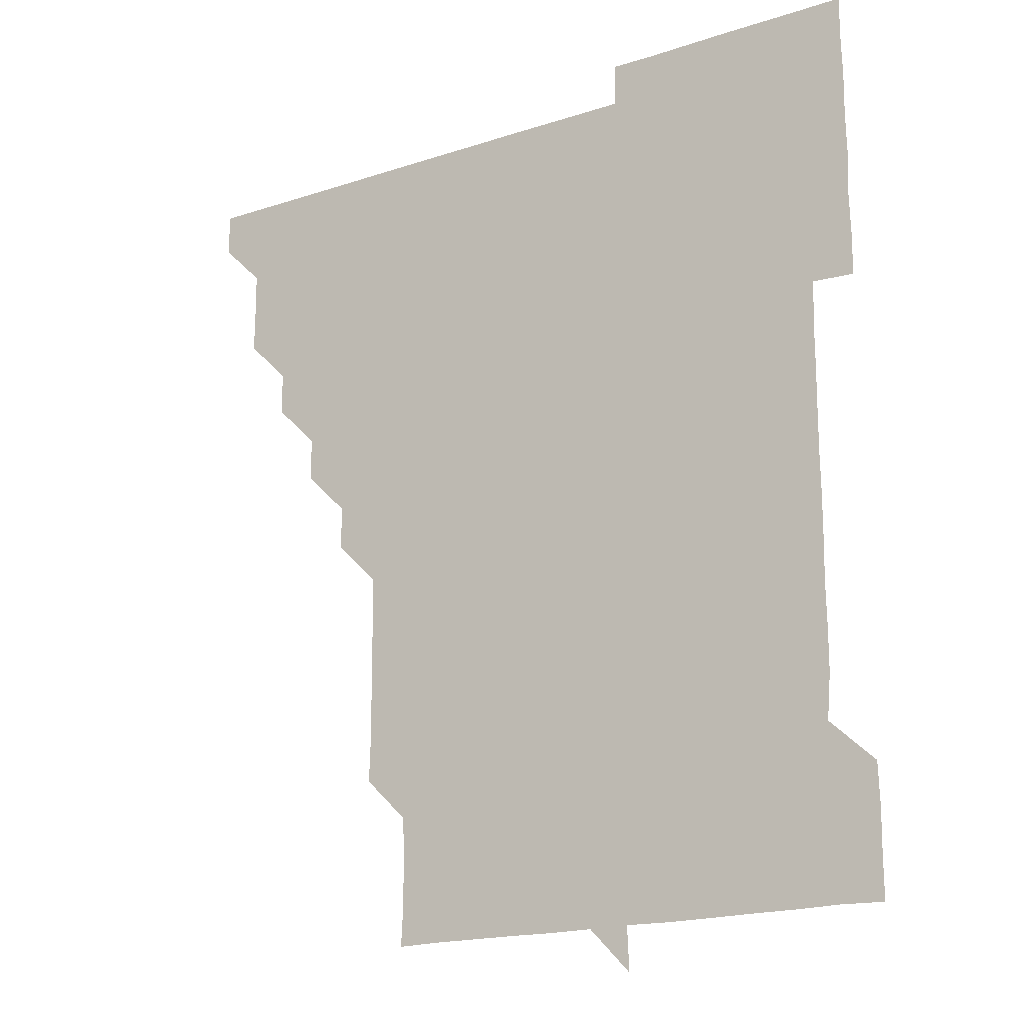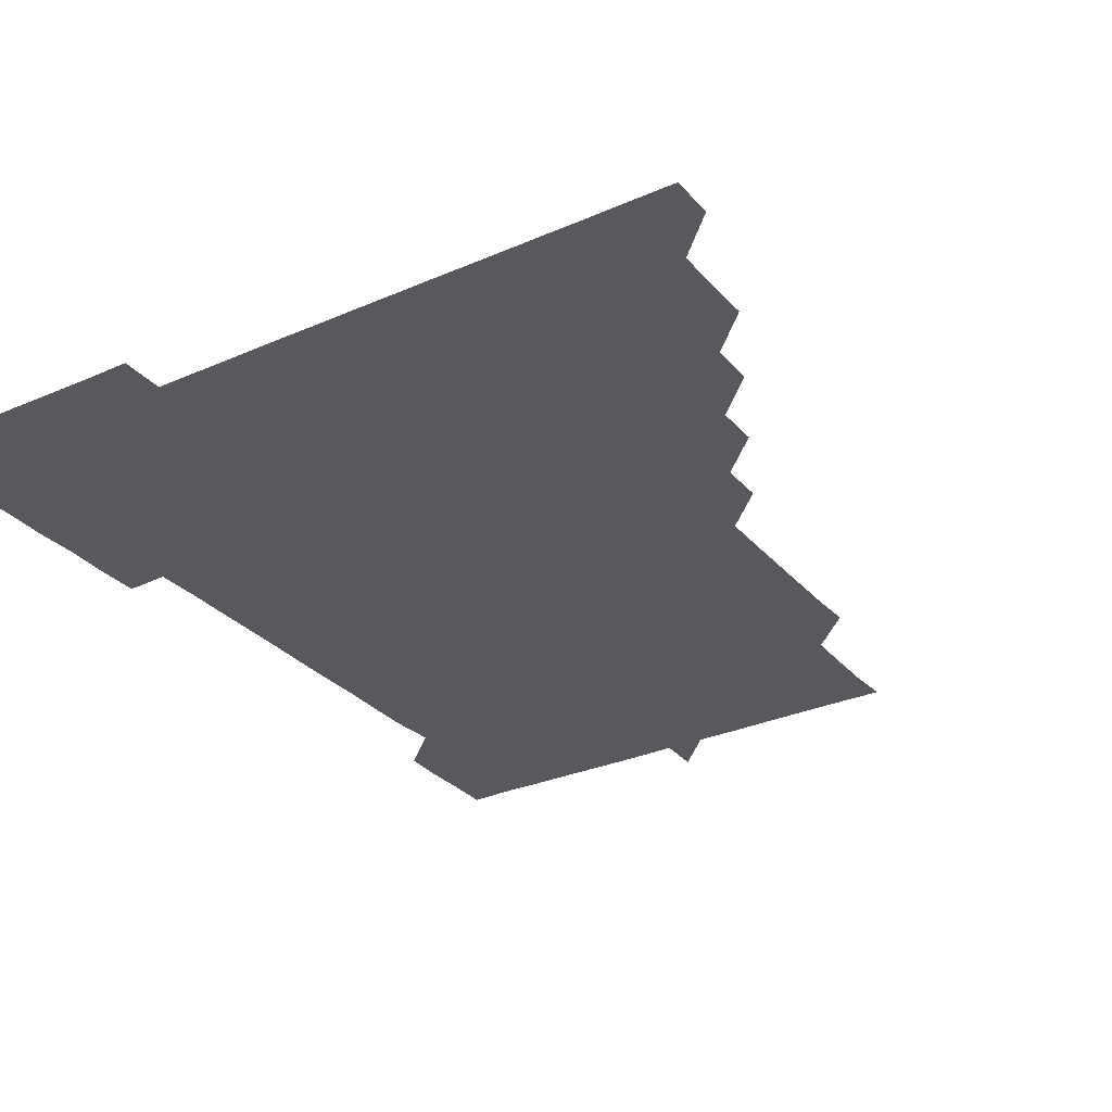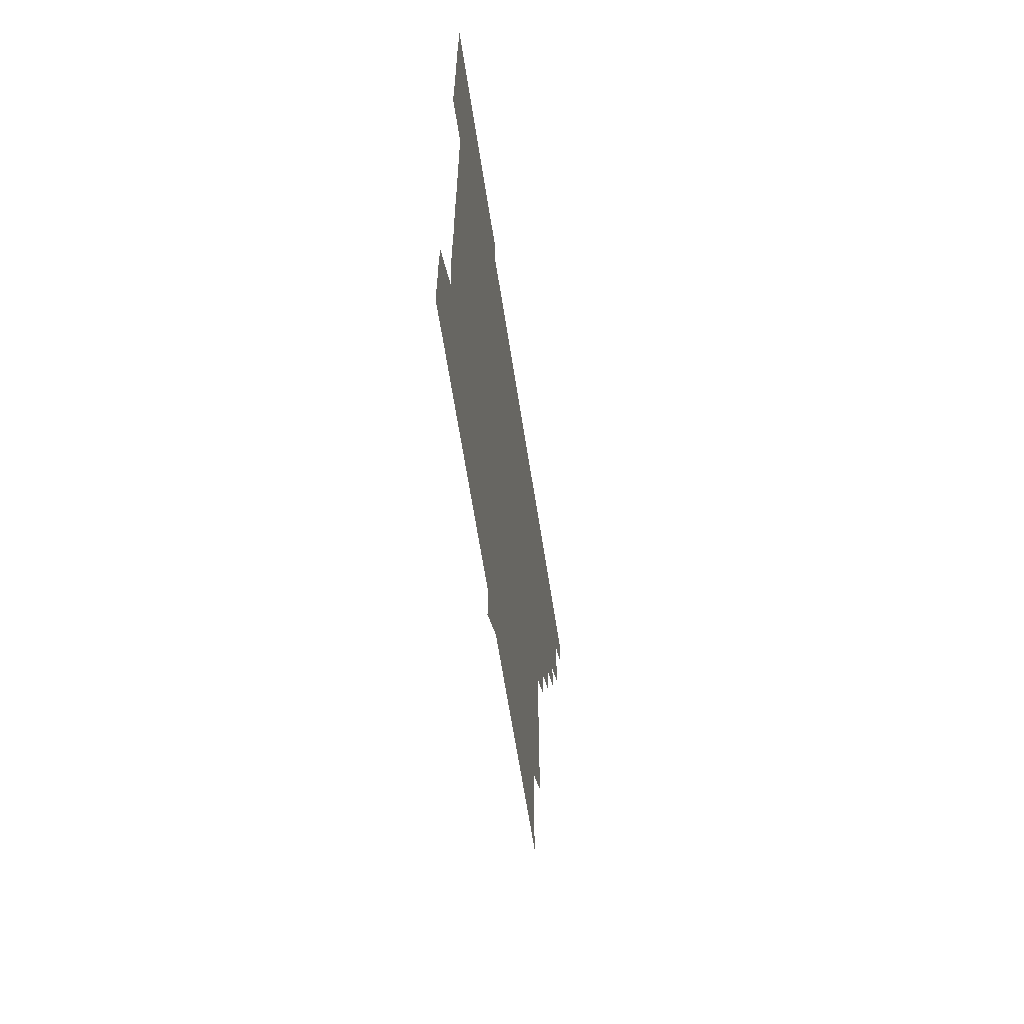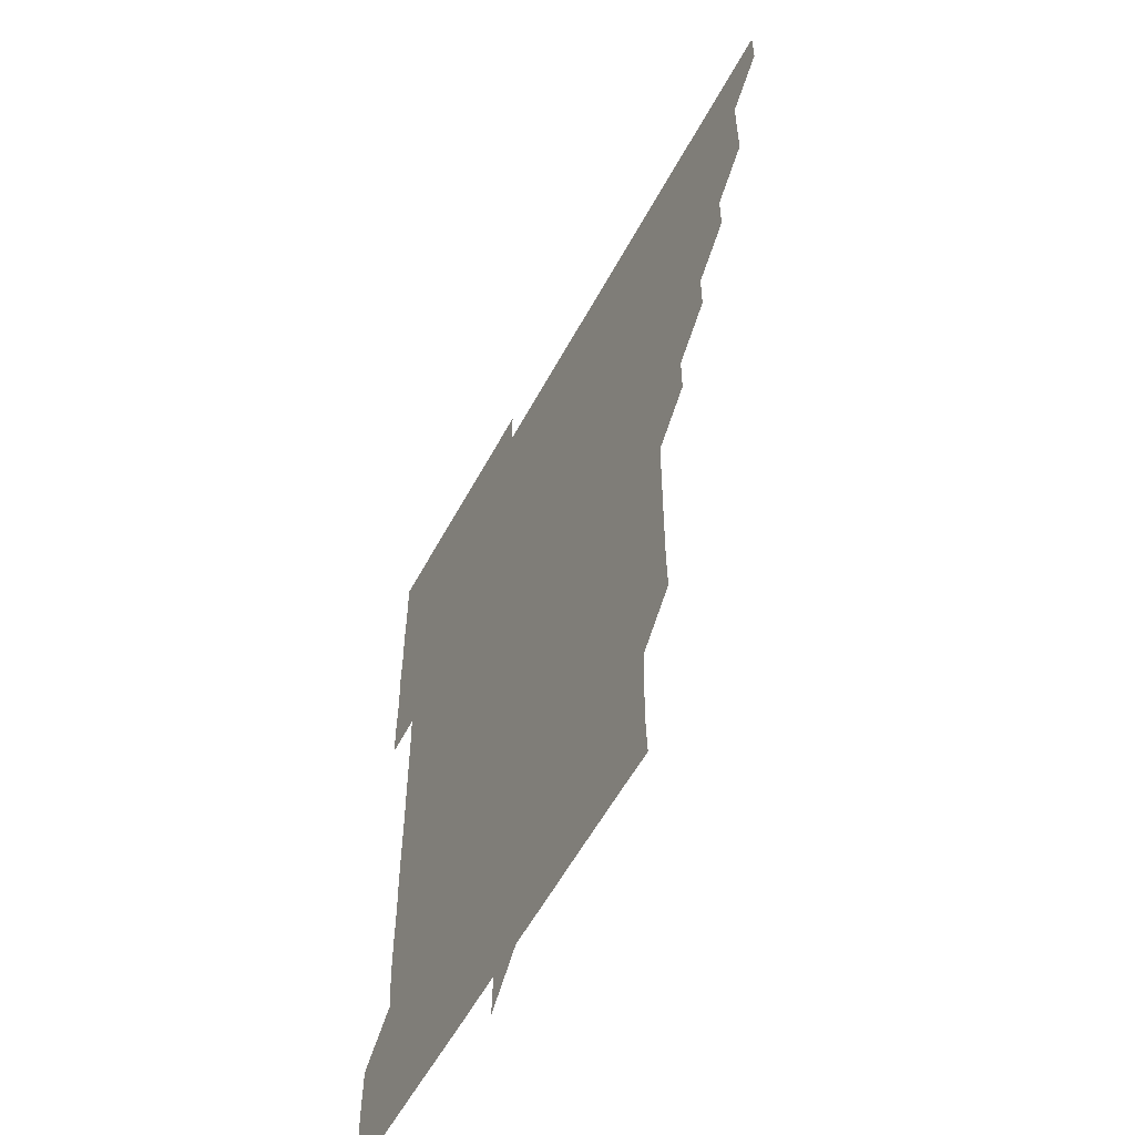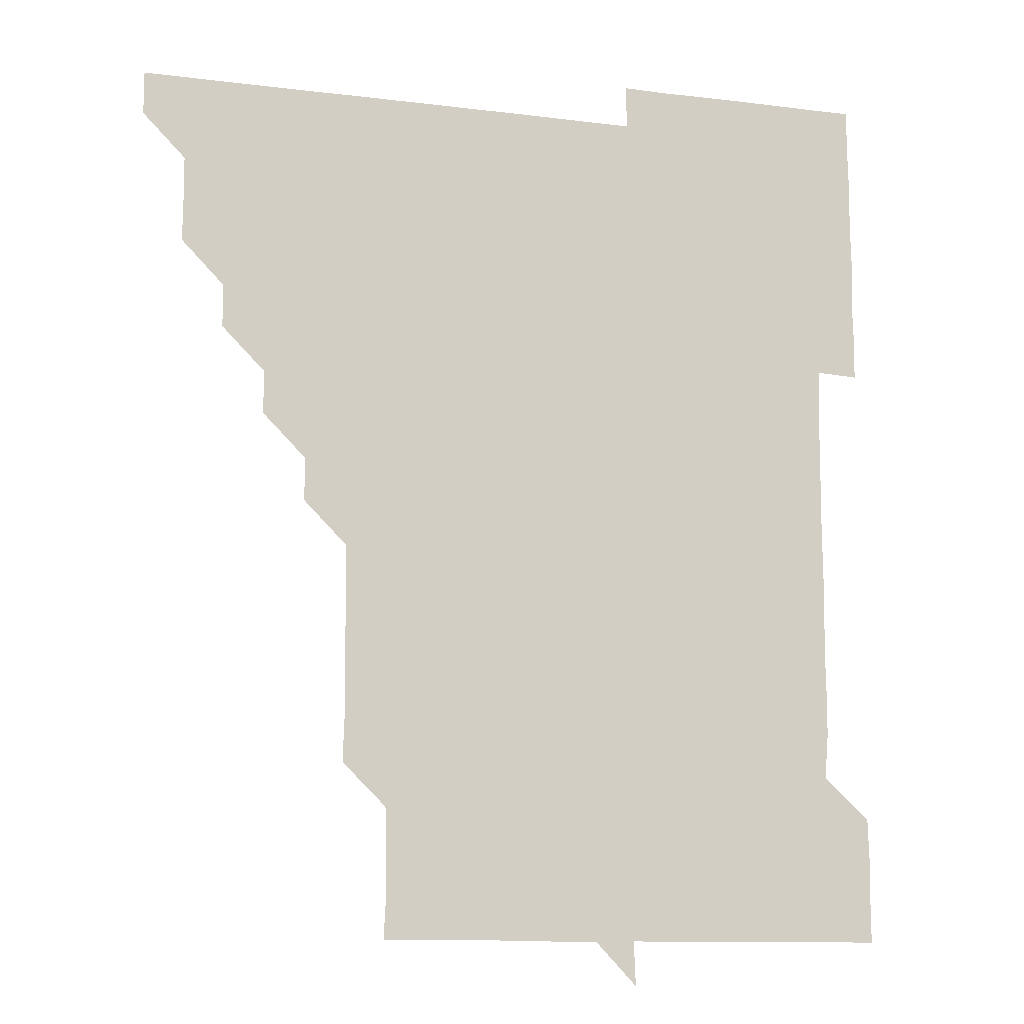
<metadata>
{"format":"obj","ext":"obj","renderer":"f3d","projection":"perspective","resolution":1024,"background":"white","views":[{"elev":-18.7,"azim":32.2,"up":"+Y"},{"elev":-29.8,"azim":-147.2,"up":"+Z"},{"elev":-65.2,"azim":98.9,"up":"+Y"},{"elev":-56.9,"azim":-118.0,"up":"+Y"},{"elev":-11.7,"azim":-16.7,"up":"+Y"}]}
</metadata>
<code>
v 451 451 0
v 451 466 0
v 466 405.8 0
v 466.1 420.9 0
v 466 436 0
v 466 450.9 0
v 466 466 0
v 480.9 375.8 0
v 480.9 390.8 0
v 481.1 406.1 0
v 481 421 0
v 481 436 0
v 481 451 0
v 481 466 0
v 496 345.7 0
v 496 360.8 0
v 496.1 376.1 0
v 496.1 391.1 0
v 496.1 406 0
v 496 421 0
v 496 436 0
v 496.1 450.9 0
v 496 466 0
v 511.1 315.7 0
v 511 330.8 0
v 511.1 346.1 0
v 511 361 0
v 511.1 376.2 0
v 511 391 0
v 511 406 0
v 511 421 0
v 511 436 0
v 511 450.9 0
v 511 466 0
v 526 225.5 0
v 526.4 240.4 0
v 526.4 255.5 0
v 526.3 270.7 0
v 526.2 285.8 0
v 526 300.8 0
v 526.1 316.1 0
v 526 331 0
v 526.1 346.2 0
v 526 361 0
v 526 376 0
v 526 391 0
v 526 406 0
v 526 421 0
v 526 436 0
v 526 450.9 0
v 526 466.1 0
v 541 165.8 0
v 541.7 180.1 0
v 541.6 195.3 0
v 541.2 210.6 0
v 541 226.3 0
v 541.2 241.1 0
v 541.1 256 0
v 541 270.9 0
v 541 286 0
v 541 301.1 0
v 541 316 0
v 541 331.1 0
v 541 345.9 0
v 541 361 0
v 541.1 376.1 0
v 541 391 0
v 541.1 406 0
v 541 421 0
v 541 436 0
v 541 451 0
v 541 466.1 0
v 555.2 166.1 0
v 556.2 181.4 0
v 556 196 0
v 556.1 211.2 0
v 555.9 225.8 0
v 556 241.3 0
v 556 256.2 0
v 556.2 271.3 0
v 556 285.9 0
v 556 301.1 0
v 556 316.2 0
v 556 330.9 0
v 556.1 346.2 0
v 556 361 0
v 556 376.1 0
v 555.9 390.9 0
v 556 406 0
v 556 421 0
v 556 436 0
v 556 450.9 0
v 556 466.1 0
v 570.3 166 0
v 571 181.2 0
v 571.1 196.3 0
v 571 211.2 0
v 571 226.3 0
v 571.1 241.1 0
v 571.1 256.1 0
v 571.1 271.1 0
v 571 286.1 0
v 571 301.2 0
v 570.9 315.8 0
v 571.1 331.1 0
v 571 346 0
v 571 360.9 0
v 571 376.1 0
v 571 391 0
v 571 406 0
v 571 421 0
v 571 436 0
v 571.1 450.9 0
v 571 466.1 0
v 585.6 166 0
v 586.1 181.3 0
v 586.1 196 0
v 586 211 0
v 586 225.8 0
v 585.9 241.2 0
v 586 256.1 0
v 586.1 271.1 0
v 586 286 0
v 586 301 0
v 586 316 0
v 586 331.1 0
v 586 346.1 0
v 586 361 0
v 586 375.9 0
v 586 391 0
v 586 406 0
v 586 421 0
v 586 435.9 0
v 586 450.9 0
v 585.9 466.1 0
v 600.9 165.8 0
v 601 181 0
v 601 196.1 0
v 601 211 0
v 601.1 226.2 0
v 601 240.8 0
v 600.8 256 0
v 601.1 271.2 0
v 601 286 0
v 601 301 0
v 601 316.1 0
v 601 331 0
v 601 345.9 0
v 601 361 0
v 601 376.1 0
v 601 391 0
v 601 406 0
v 601 421 0
v 601 436 0
v 601 451 0
v 600.9 466.1 0
v 616.6 165.8 0
v 616 181.3 0
v 616 196.1 0
v 616.1 211.3 0
v 616 226 0
v 616.1 241 0
v 616 255.8 0
v 615.9 271.1 0
v 616 286.1 0
v 616.1 301 0
v 616 316 0
v 616 331.2 0
v 616 345.9 0
v 616 361.1 0
v 616 376 0
v 616 391.1 0
v 616 406 0
v 616 421 0
v 616 436 0
v 616 451 0
v 615.9 466 0
v 631.1 150.7 0
v 630.4 166 0
v 631.1 181 0
v 631 196.1 0
v 630.9 211.1 0
v 631 226.2 0
v 631.1 241.1 0
v 631.1 256 0
v 630.9 271.2 0
v 630.9 286 0
v 631 301.3 0
v 631 316.1 0
v 631 331 0
v 631 346.1 0
v 631 361.2 0
v 631 376 0
v 631 391 0
v 631 406 0
v 631 421 0
v 631 436 0
v 631.1 450.9 0
v 631.1 466 0
v 631 481.2 0
v 646.2 165.8 0
v 646 181.3 0
v 646 196.1 0
v 646.1 211 0
v 645.9 226.1 0
v 646 241.2 0
v 646 256.1 0
v 645.9 271.2 0
v 646 286.1 0
v 646 301 0
v 646 316 0
v 646 331 0
v 646 346.1 0
v 646 361 0
v 646 376 0
v 646 390.9 0
v 646 406.1 0
v 646 420.9 0
v 646 436 0
v 646 451 0
v 646 466 0
v 645.9 480.9 0
v 661.3 165.8 0
v 660.9 181.1 0
v 660.9 196 0
v 660.9 211.3 0
v 661 226 0
v 660.9 241.2 0
v 661 256.2 0
v 661 271 0
v 660.9 286.1 0
v 661 301 0
v 661.1 315.9 0
v 661 330.9 0
v 660.9 346.1 0
v 660.9 361.1 0
v 661 376 0
v 661 391.1 0
v 661 406 0
v 661 421 0
v 661 436 0
v 661 451 0
v 661 466 0
v 661 481 0
v 676.4 166 0
v 675.9 181.2 0
v 676 196.1 0
v 676 211.1 0
v 675.9 226.2 0
v 675.9 241.2 0
v 676 256.1 0
v 676 271.1 0
v 676 286.1 0
v 676 301 0
v 675.8 316.3 0
v 675.9 331.2 0
v 676 346 0
v 676 361 0
v 675.9 376.2 0
v 675.9 391.1 0
v 676 406 0
v 676 421.1 0
v 676 436 0
v 676 451 0
v 676 465.9 0
v 675.9 481.1 0
v 691.5 166.1 0
v 690.7 181.3 0
v 691.3 195.8 0
v 690.7 211.7 0
v 690.7 226 0
v 691 241.3 0
v 690.7 256.4 0
v 690.6 271.2 0
v 691.1 286 0
v 690.7 301.4 0
v 690.8 316 0
v 691 331 0
v 690.9 346.1 0
v 690.8 361.2 0
v 690.7 376.3 0
v 690.9 391 0
v 690.8 406.1 0
v 691 421 0
v 690.9 436.1 0
v 691 451 0
v 691 465.9 0
v 691 481 0
v 706.4 166.3 0
v 705.8 181.3 0
v 705.9 196.5 0
v 706.4 210.8 0
v 704.8 224.7 0
v 706.1 240.4 0
v 706.1 255.3 0
v 705.8 270.4 0
v 706.1 285.5 0
v 706.1 300.4 0
v 705.9 315.5 0
v 706 330.6 0
v 706.1 345.6 0
v 706 360.6 0
v 706.5 376.5 0
v 705.7 391.4 0
v 705.8 406 0
v 705.6 421.5 0
v 705.7 435.9 0
v 705.7 451 0
v 705.9 465.8 0
v 706 480.9 0
v 721.1 165.9 0
v 721 180.5 0
v 721.2 195.5 0
v 720.8 210 0
v 721.2 375.8 0
v 721.3 390.5 0
v 720.9 405.4 0
v 721.4 420.7 0
v 721.1 435.6 0
v 721.3 450.8 0
v 720.9 465.9 0
v 721 481 0
v 721 496 0
f 5 6 1
f 1 6 2
f 6 7 2
f 9 10 3
f 3 10 4
f 10 11 4
f 4 11 5
f 11 12 5
f 5 12 6
f 12 13 6
f 6 13 7
f 13 14 7
f 16 17 8
f 8 17 9
f 17 18 9
f 9 18 10
f 18 19 10
f 10 19 11
f 19 20 11
f 11 20 12
f 20 21 12
f 12 21 13
f 21 22 13
f 13 22 14
f 22 23 14
f 25 26 15
f 15 26 16
f 26 27 16
f 16 27 17
f 27 28 17
f 17 28 18
f 28 29 18
f 18 29 19
f 29 30 19
f 19 30 20
f 30 31 20
f 20 31 21
f 31 32 21
f 21 32 22
f 32 33 22
f 22 33 23
f 33 34 23
f 40 41 24
f 24 41 25
f 41 42 25
f 25 42 26
f 42 43 26
f 26 43 27
f 43 44 27
f 27 44 28
f 44 45 28
f 28 45 29
f 45 46 29
f 29 46 30
f 46 47 30
f 30 47 31
f 47 48 31
f 31 48 32
f 48 49 32
f 32 49 33
f 49 50 33
f 33 50 34
f 50 51 34
f 55 56 35
f 35 56 36
f 56 57 36
f 36 57 37
f 57 58 37
f 37 58 38
f 58 59 38
f 38 59 39
f 59 60 39
f 39 60 40
f 60 61 40
f 40 61 41
f 61 62 41
f 41 62 42
f 62 63 42
f 42 63 43
f 63 64 43
f 43 64 44
f 64 65 44
f 44 65 45
f 65 66 45
f 45 66 46
f 66 67 46
f 46 67 47
f 67 68 47
f 47 68 48
f 68 69 48
f 48 69 49
f 69 70 49
f 49 70 50
f 70 71 50
f 50 71 51
f 71 72 51
f 52 73 53
f 73 74 53
f 53 74 54
f 74 75 54
f 54 75 55
f 75 76 55
f 55 76 56
f 76 77 56
f 56 77 57
f 77 78 57
f 57 78 58
f 78 79 58
f 58 79 59
f 79 80 59
f 59 80 60
f 80 81 60
f 60 81 61
f 81 82 61
f 61 82 62
f 82 83 62
f 62 83 63
f 83 84 63
f 63 84 64
f 84 85 64
f 64 85 65
f 85 86 65
f 65 86 66
f 86 87 66
f 66 87 67
f 87 88 67
f 67 88 68
f 88 89 68
f 68 89 69
f 89 90 69
f 69 90 70
f 90 91 70
f 70 91 71
f 91 92 71
f 71 92 72
f 92 93 72
f 73 94 74
f 94 95 74
f 74 95 75
f 95 96 75
f 75 96 76
f 96 97 76
f 76 97 77
f 97 98 77
f 77 98 78
f 98 99 78
f 78 99 79
f 99 100 79
f 79 100 80
f 100 101 80
f 80 101 81
f 101 102 81
f 81 102 82
f 102 103 82
f 82 103 83
f 103 104 83
f 83 104 84
f 104 105 84
f 84 105 85
f 105 106 85
f 85 106 86
f 106 107 86
f 86 107 87
f 107 108 87
f 87 108 88
f 108 109 88
f 88 109 89
f 109 110 89
f 89 110 90
f 110 111 90
f 90 111 91
f 111 112 91
f 91 112 92
f 112 113 92
f 92 113 93
f 113 114 93
f 94 115 95
f 115 116 95
f 95 116 96
f 116 117 96
f 96 117 97
f 117 118 97
f 97 118 98
f 118 119 98
f 98 119 99
f 119 120 99
f 99 120 100
f 120 121 100
f 100 121 101
f 121 122 101
f 101 122 102
f 122 123 102
f 102 123 103
f 123 124 103
f 103 124 104
f 124 125 104
f 104 125 105
f 125 126 105
f 105 126 106
f 126 127 106
f 106 127 107
f 127 128 107
f 107 128 108
f 128 129 108
f 108 129 109
f 129 130 109
f 109 130 110
f 130 131 110
f 110 131 111
f 131 132 111
f 111 132 112
f 132 133 112
f 112 133 113
f 133 134 113
f 113 134 114
f 134 135 114
f 115 136 116
f 136 137 116
f 116 137 117
f 137 138 117
f 117 138 118
f 138 139 118
f 118 139 119
f 139 140 119
f 119 140 120
f 140 141 120
f 120 141 121
f 141 142 121
f 121 142 122
f 142 143 122
f 122 143 123
f 143 144 123
f 123 144 124
f 144 145 124
f 124 145 125
f 145 146 125
f 125 146 126
f 146 147 126
f 126 147 127
f 147 148 127
f 127 148 128
f 148 149 128
f 128 149 129
f 149 150 129
f 129 150 130
f 150 151 130
f 130 151 131
f 151 152 131
f 131 152 132
f 152 153 132
f 132 153 133
f 153 154 133
f 133 154 134
f 154 155 134
f 134 155 135
f 155 156 135
f 136 157 137
f 157 158 137
f 137 158 138
f 158 159 138
f 138 159 139
f 159 160 139
f 139 160 140
f 160 161 140
f 140 161 141
f 161 162 141
f 141 162 142
f 162 163 142
f 142 163 143
f 163 164 143
f 143 164 144
f 164 165 144
f 144 165 145
f 165 166 145
f 145 166 146
f 166 167 146
f 146 167 147
f 167 168 147
f 147 168 148
f 168 169 148
f 148 169 149
f 169 170 149
f 149 170 150
f 170 171 150
f 150 171 151
f 171 172 151
f 151 172 152
f 172 173 152
f 152 173 153
f 173 174 153
f 153 174 154
f 174 175 154
f 154 175 155
f 175 176 155
f 155 176 156
f 176 177 156
f 178 179 157
f 157 179 158
f 179 180 158
f 158 180 159
f 180 181 159
f 159 181 160
f 181 182 160
f 160 182 161
f 182 183 161
f 161 183 162
f 183 184 162
f 162 184 163
f 184 185 163
f 163 185 164
f 185 186 164
f 164 186 165
f 186 187 165
f 165 187 166
f 187 188 166
f 166 188 167
f 188 189 167
f 167 189 168
f 189 190 168
f 168 190 169
f 190 191 169
f 169 191 170
f 191 192 170
f 170 192 171
f 192 193 171
f 171 193 172
f 193 194 172
f 172 194 173
f 194 195 173
f 173 195 174
f 195 196 174
f 174 196 175
f 196 197 175
f 175 197 176
f 197 198 176
f 176 198 177
f 198 199 177
f 179 201 180
f 201 202 180
f 180 202 181
f 202 203 181
f 181 203 182
f 203 204 182
f 182 204 183
f 204 205 183
f 183 205 184
f 205 206 184
f 184 206 185
f 206 207 185
f 185 207 186
f 207 208 186
f 186 208 187
f 208 209 187
f 187 209 188
f 209 210 188
f 188 210 189
f 210 211 189
f 189 211 190
f 211 212 190
f 190 212 191
f 212 213 191
f 191 213 192
f 213 214 192
f 192 214 193
f 214 215 193
f 193 215 194
f 215 216 194
f 194 216 195
f 216 217 195
f 195 217 196
f 217 218 196
f 196 218 197
f 218 219 197
f 197 219 198
f 219 220 198
f 198 220 199
f 220 221 199
f 199 221 200
f 221 222 200
f 201 223 202
f 223 224 202
f 202 224 203
f 224 225 203
f 203 225 204
f 225 226 204
f 204 226 205
f 226 227 205
f 205 227 206
f 227 228 206
f 206 228 207
f 228 229 207
f 207 229 208
f 229 230 208
f 208 230 209
f 230 231 209
f 209 231 210
f 231 232 210
f 210 232 211
f 232 233 211
f 211 233 212
f 233 234 212
f 212 234 213
f 234 235 213
f 213 235 214
f 235 236 214
f 214 236 215
f 236 237 215
f 215 237 216
f 237 238 216
f 216 238 217
f 238 239 217
f 217 239 218
f 239 240 218
f 218 240 219
f 240 241 219
f 219 241 220
f 241 242 220
f 220 242 221
f 242 243 221
f 221 243 222
f 243 244 222
f 223 245 224
f 245 246 224
f 224 246 225
f 246 247 225
f 225 247 226
f 247 248 226
f 226 248 227
f 248 249 227
f 227 249 228
f 249 250 228
f 228 250 229
f 250 251 229
f 229 251 230
f 251 252 230
f 230 252 231
f 252 253 231
f 231 253 232
f 253 254 232
f 232 254 233
f 254 255 233
f 233 255 234
f 255 256 234
f 234 256 235
f 256 257 235
f 235 257 236
f 257 258 236
f 236 258 237
f 258 259 237
f 237 259 238
f 259 260 238
f 238 260 239
f 260 261 239
f 239 261 240
f 261 262 240
f 240 262 241
f 262 263 241
f 241 263 242
f 263 264 242
f 242 264 243
f 264 265 243
f 243 265 244
f 265 266 244
f 245 267 246
f 267 268 246
f 246 268 247
f 268 269 247
f 247 269 248
f 269 270 248
f 248 270 249
f 270 271 249
f 249 271 250
f 271 272 250
f 250 272 251
f 272 273 251
f 251 273 252
f 273 274 252
f 252 274 253
f 274 275 253
f 253 275 254
f 275 276 254
f 254 276 255
f 276 277 255
f 255 277 256
f 277 278 256
f 256 278 257
f 278 279 257
f 257 279 258
f 279 280 258
f 258 280 259
f 280 281 259
f 259 281 260
f 281 282 260
f 260 282 261
f 282 283 261
f 261 283 262
f 283 284 262
f 262 284 263
f 284 285 263
f 263 285 264
f 285 286 264
f 264 286 265
f 286 287 265
f 265 287 266
f 287 288 266
f 267 289 268
f 289 290 268
f 268 290 269
f 290 291 269
f 269 291 270
f 291 292 270
f 270 292 271
f 292 293 271
f 271 293 272
f 293 294 272
f 272 294 273
f 294 295 273
f 273 295 274
f 295 296 274
f 274 296 275
f 296 297 275
f 275 297 276
f 297 298 276
f 276 298 277
f 298 299 277
f 277 299 278
f 299 300 278
f 278 300 279
f 300 301 279
f 279 301 280
f 301 302 280
f 280 302 281
f 302 303 281
f 281 303 282
f 303 304 282
f 282 304 283
f 304 305 283
f 283 305 284
f 305 306 284
f 284 306 285
f 306 307 285
f 285 307 286
f 307 308 286
f 286 308 287
f 308 309 287
f 287 309 288
f 309 310 288
f 289 311 290
f 311 312 290
f 290 312 291
f 312 313 291
f 291 313 292
f 313 314 292
f 292 314 293
f 303 315 304
f 315 316 304
f 304 316 305
f 316 317 305
f 305 317 306
f 317 318 306
f 306 318 307
f 318 319 307
f 307 319 308
f 319 320 308
f 308 320 309
f 320 321 309
f 309 321 310
f 321 322 310

</code>
